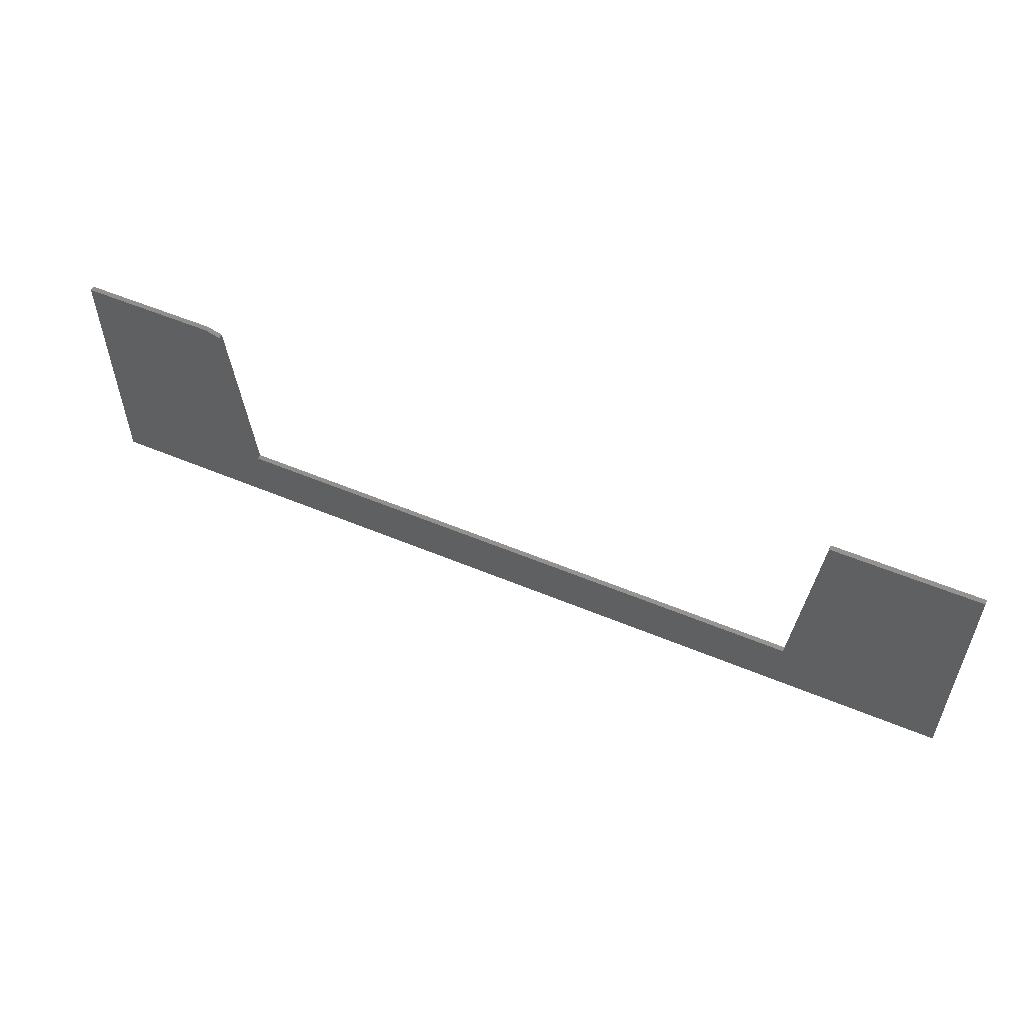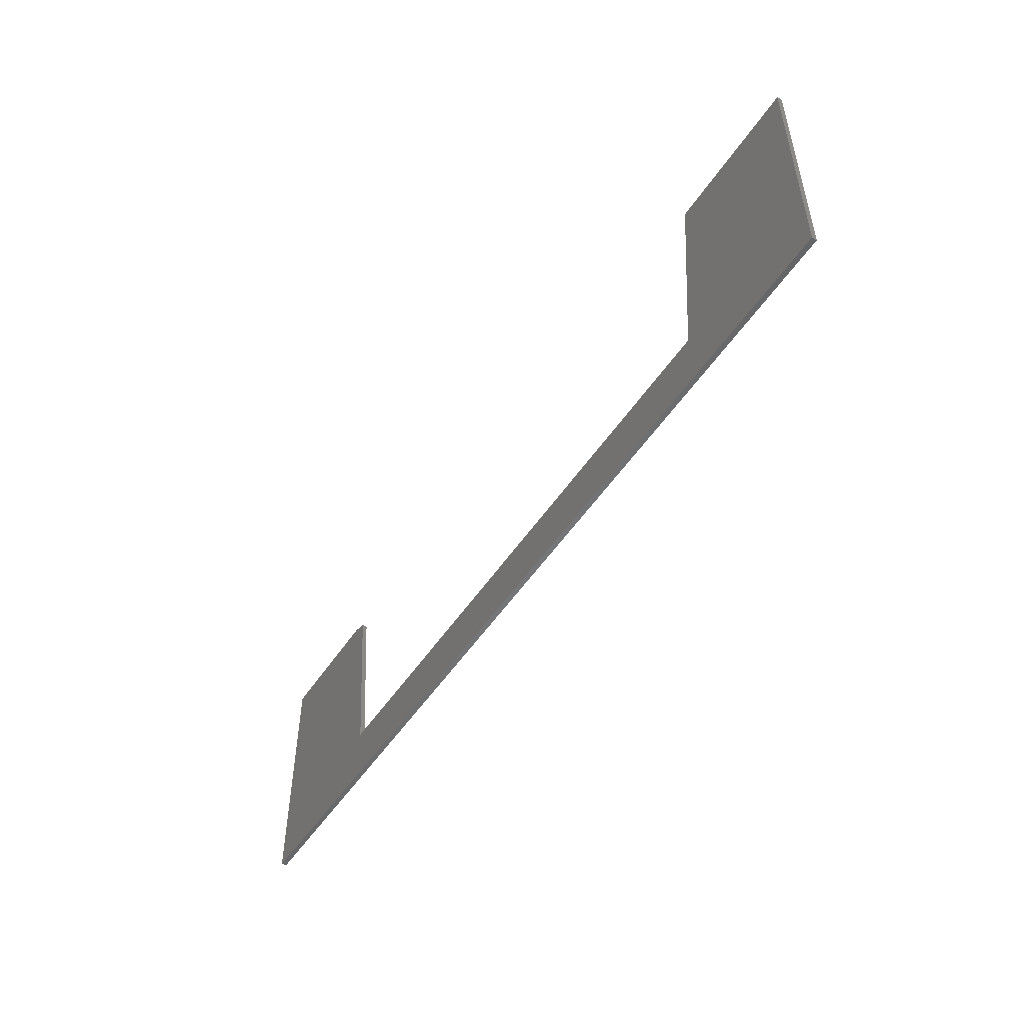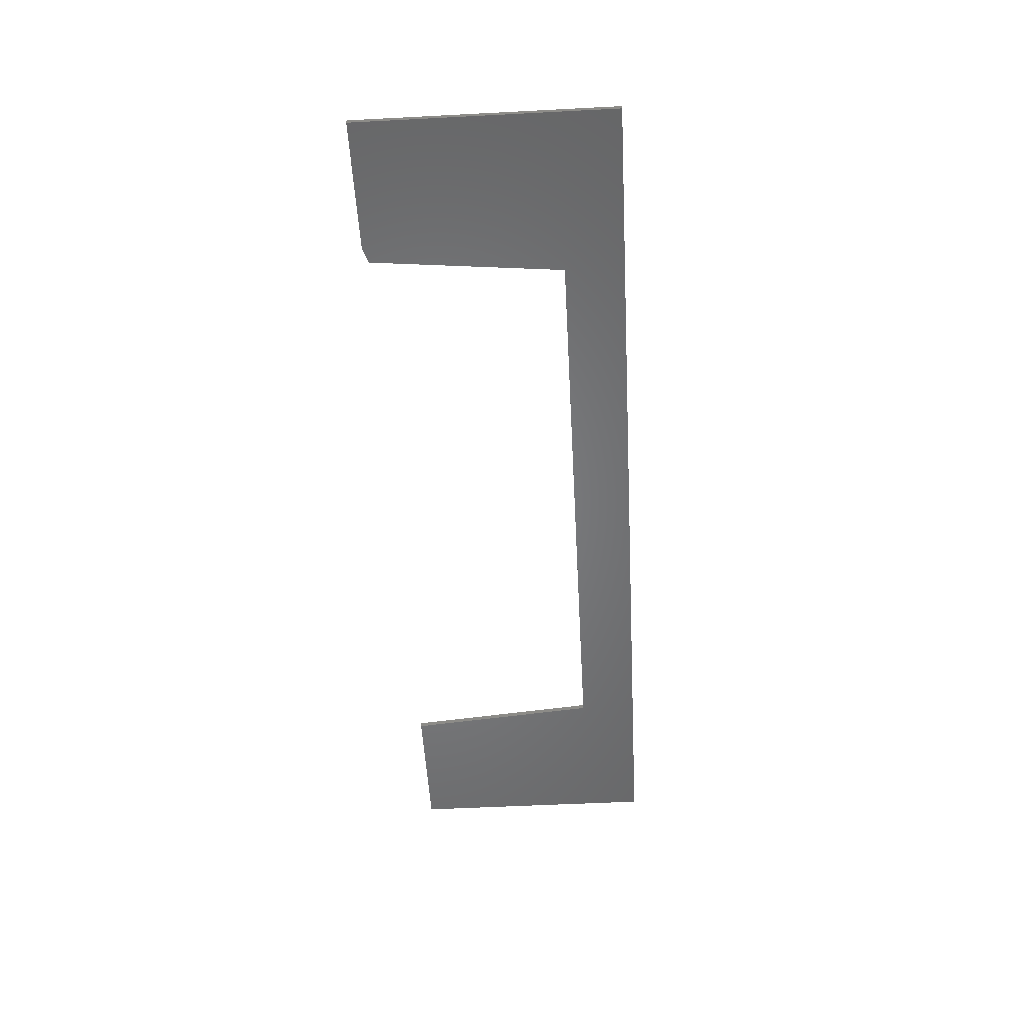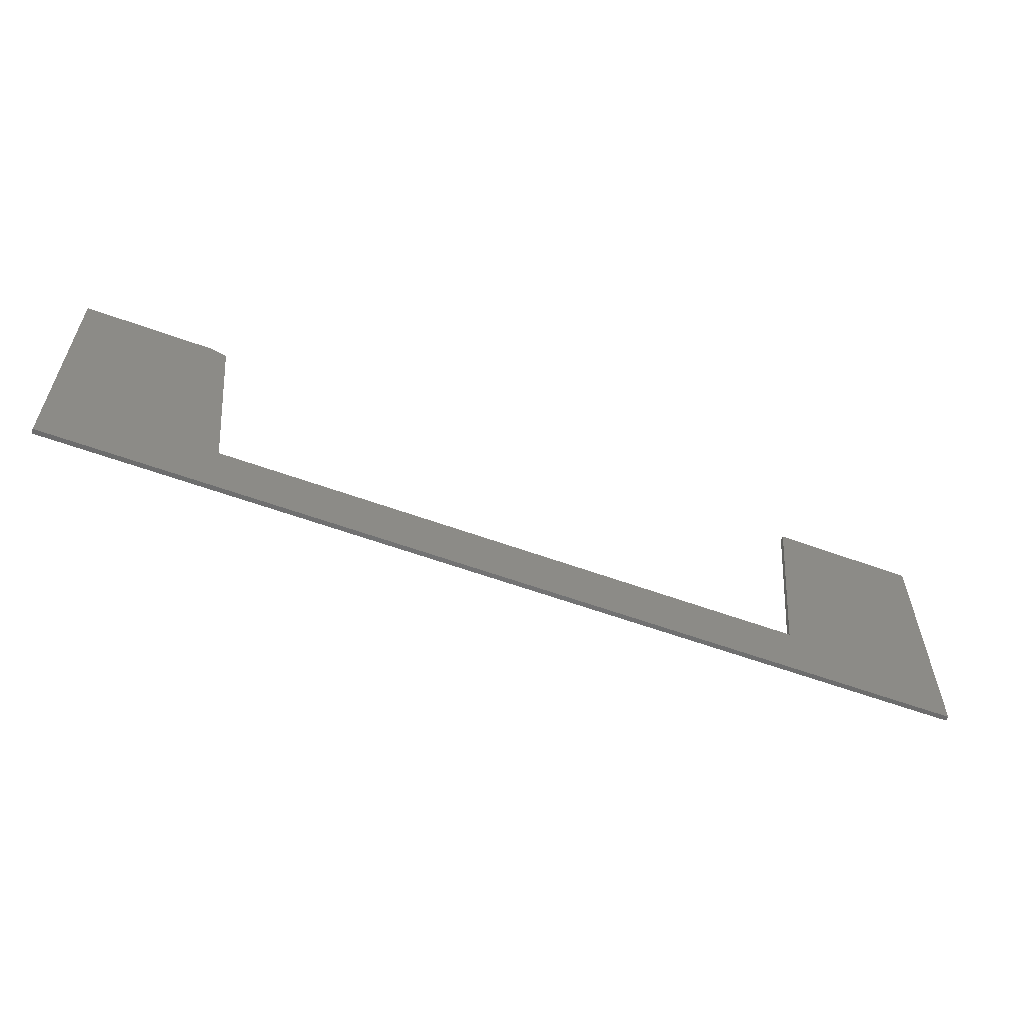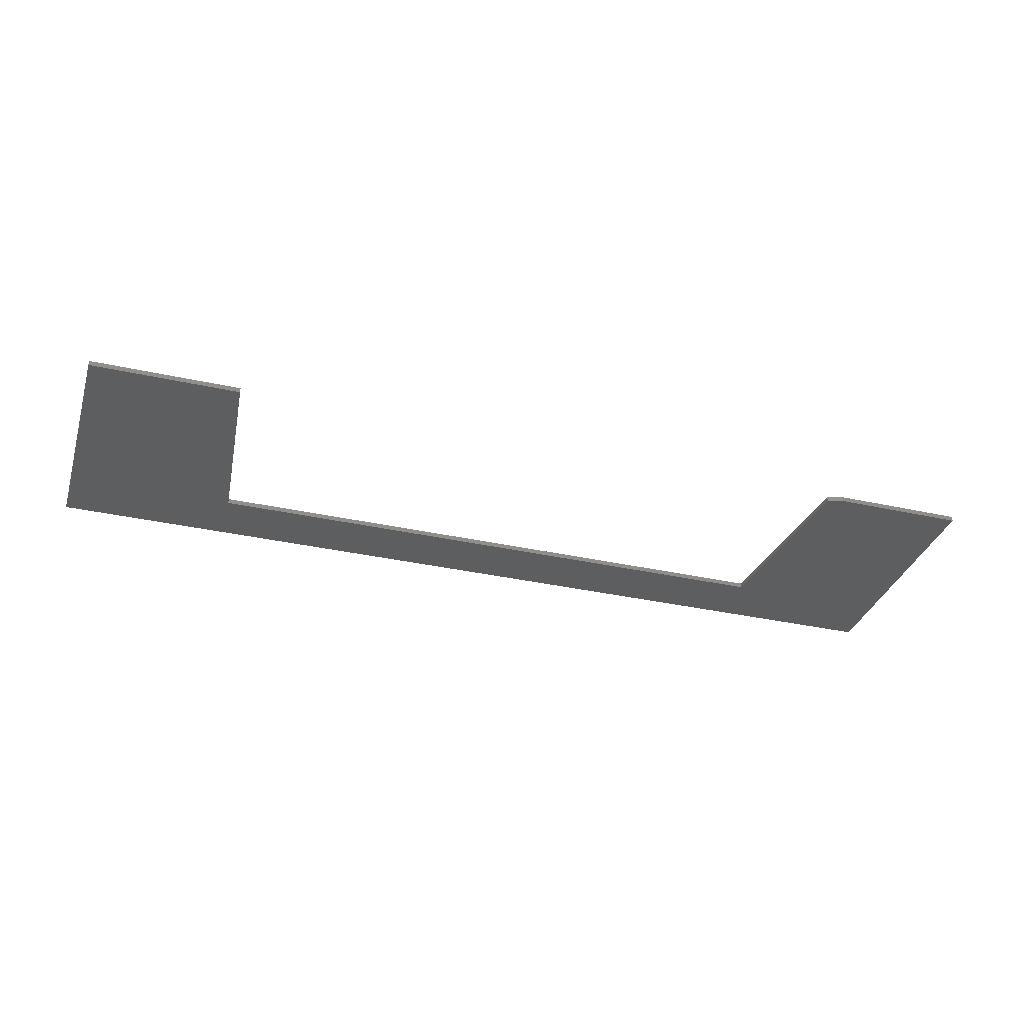
<metadata>
{"format":"stl","ext":"stl","renderer":"f3d","projection":"perspective","resolution":1024,"background":"white","views":[{"elev":55.1,"azim":-156.2,"up":"+Z"},{"elev":-51.0,"azim":-122.4,"up":"+Z"},{"elev":-52.1,"azim":93.2,"up":"+Y"},{"elev":-58.4,"azim":159.3,"up":"+Z"},{"elev":-34.0,"azim":-16.9,"up":"+Y"}]}
</metadata>
<code>
# stl→obj: 18 verts, 32 faces
v 0.75 -0.007812 -0.1953
v 0.75 -0.007812 0.2045
v 0.5428 -0.007812 0.2045
v 0.5185 -0.007812 0.1967
v 0.4886 -0.007812 -0.103
v -0.4495 -0.007812 -0.103
v -0.7109 -0.007812 -0.1953
v -0.7109 -0.007812 0.2045
v -0.4803 -0.007812 0.2045
v 0.75 1.622e-16 -0.1953
v -0.7109 0 -0.1953
v -0.4495 3.415e-17 -0.103
v 0.4886 1.383e-16 -0.103
v 0.5185 1.583e-16 0.1967
v 0.5428 1.614e-16 0.2045
v 0.75 1.844e-16 0.2045
v -0.7109 2.22e-17 0.2045
v -0.4803 4.781e-17 0.2045
f 1 2 3
f 1 3 4
f 1 4 5
f 1 5 6
f 1 6 7
f 7 6 8
f 8 6 9
f 10 11 12
f 10 12 13
f 10 13 14
f 10 14 15
f 10 15 16
f 11 17 12
f 12 17 18
f 4 14 5
f 5 14 13
f 2 16 3
f 3 16 15
f 4 3 14
f 14 3 15
f 8 17 7
f 7 17 11
f 9 18 8
f 8 18 17
f 6 12 9
f 9 12 18
f 5 13 6
f 6 13 12
f 1 10 2
f 2 10 16
f 7 11 1
f 1 11 10

</code>
